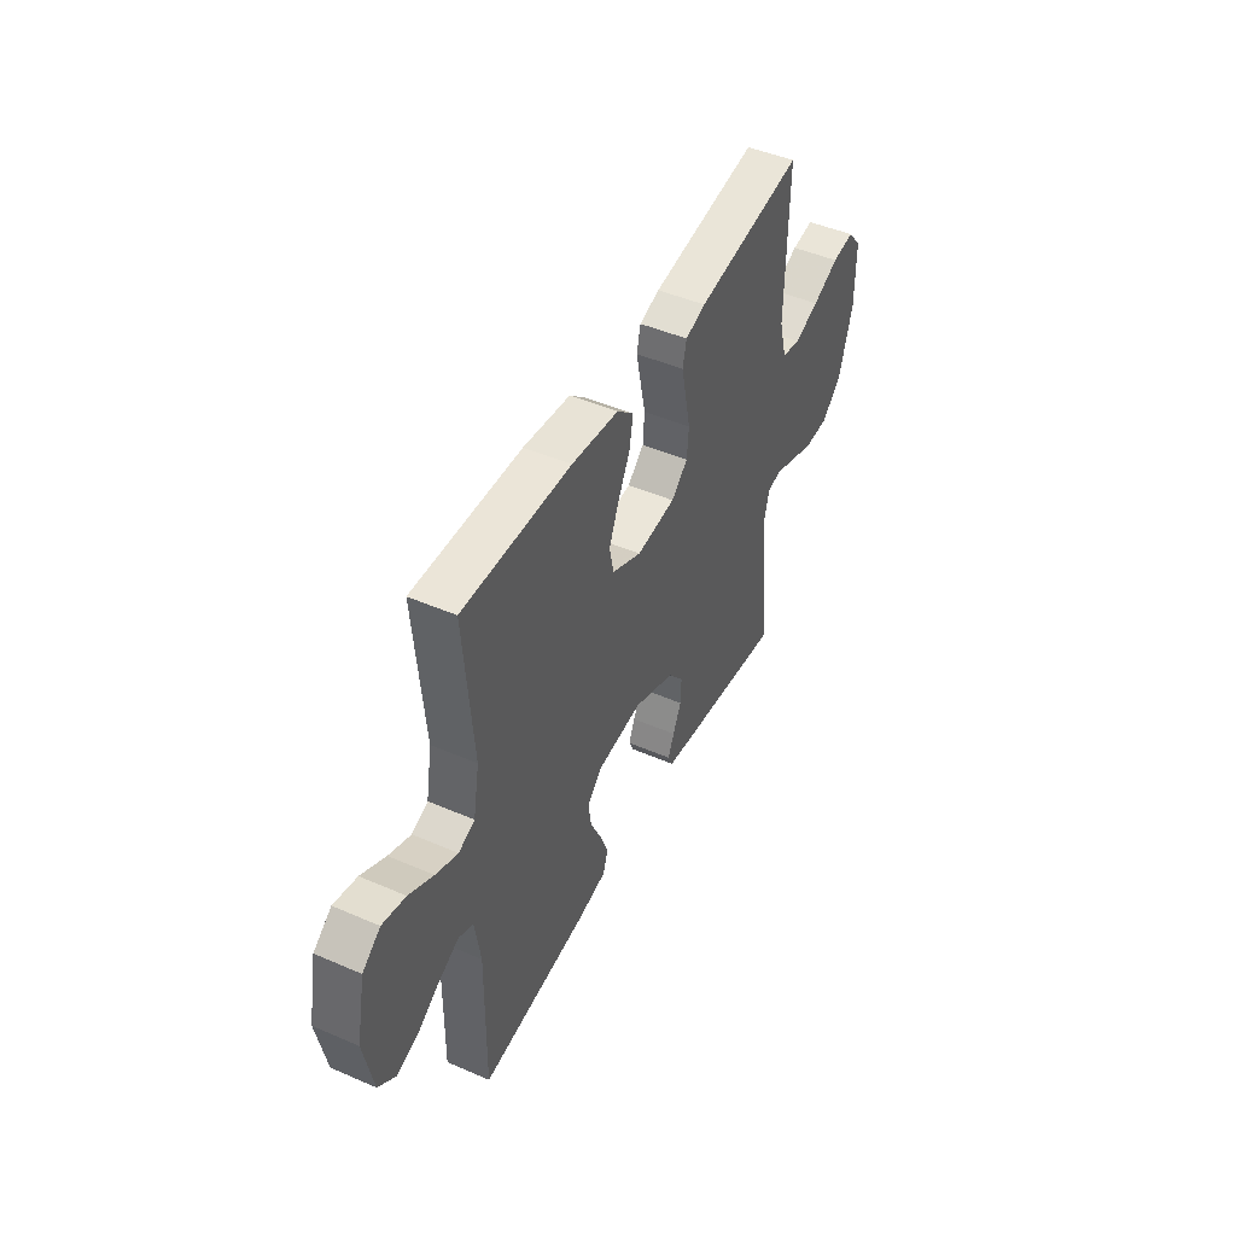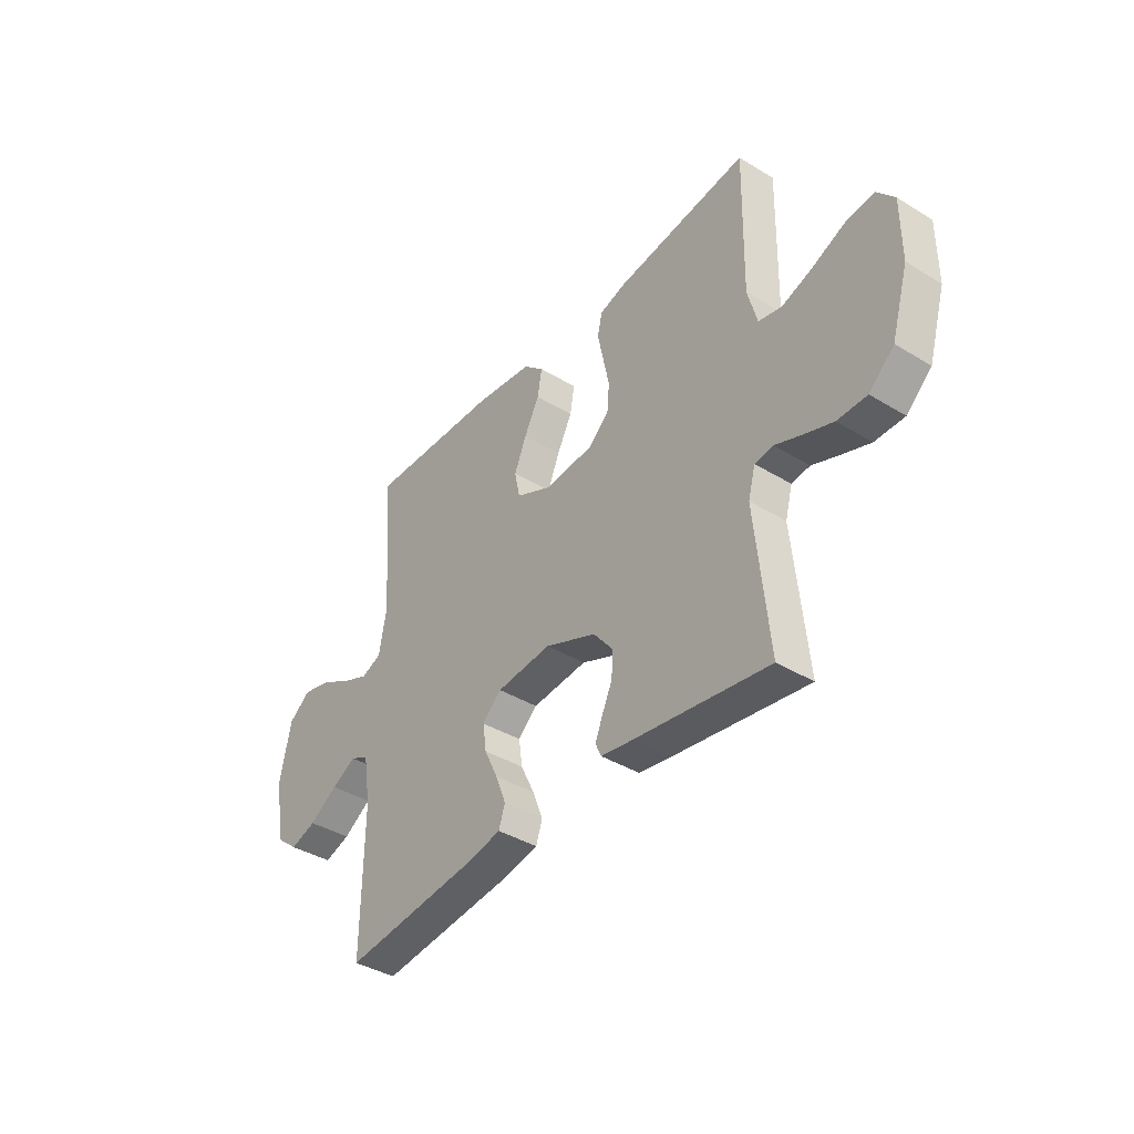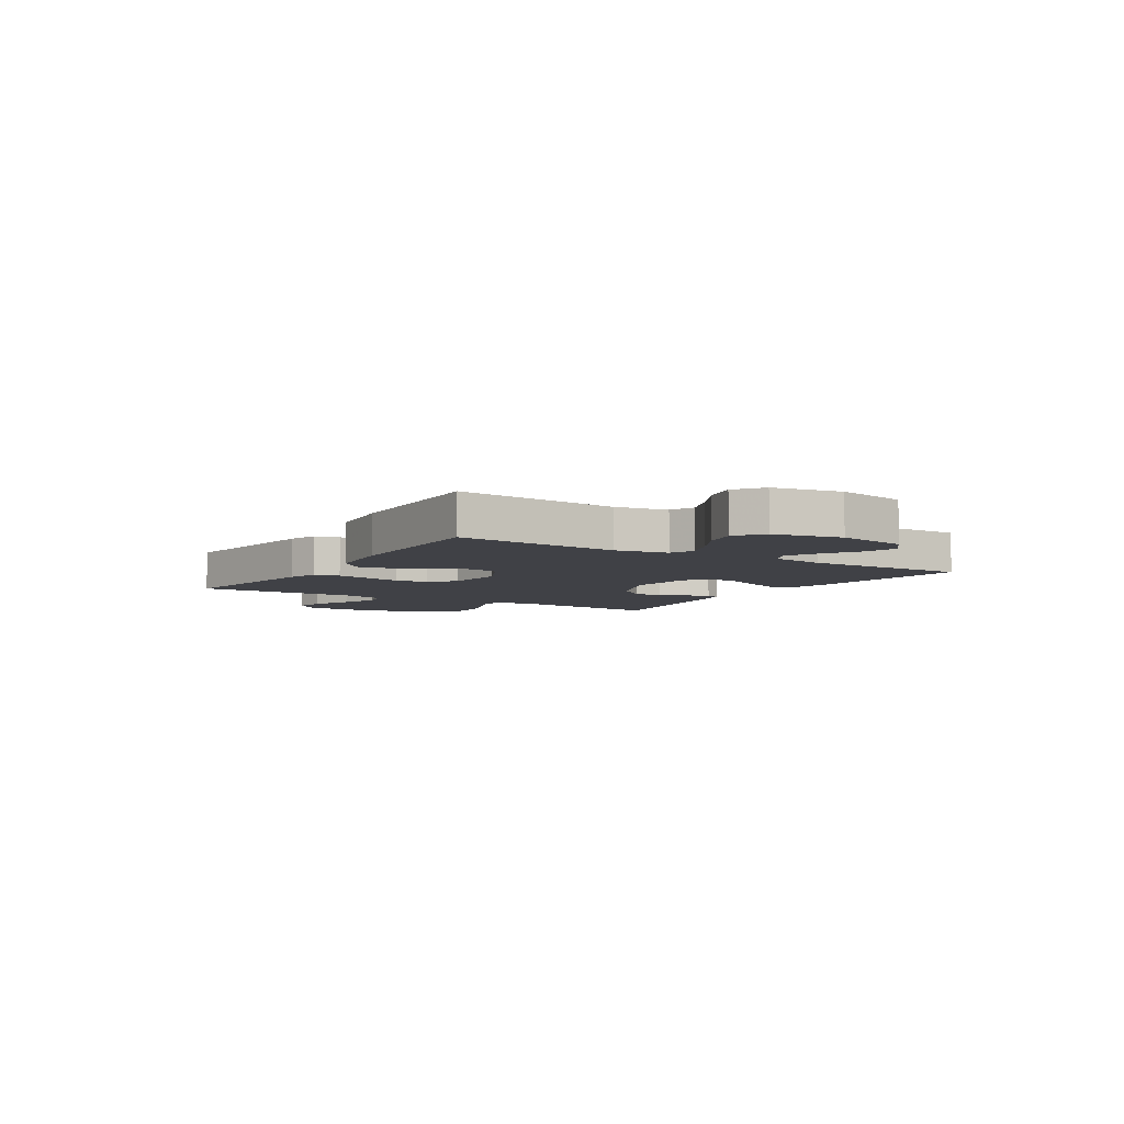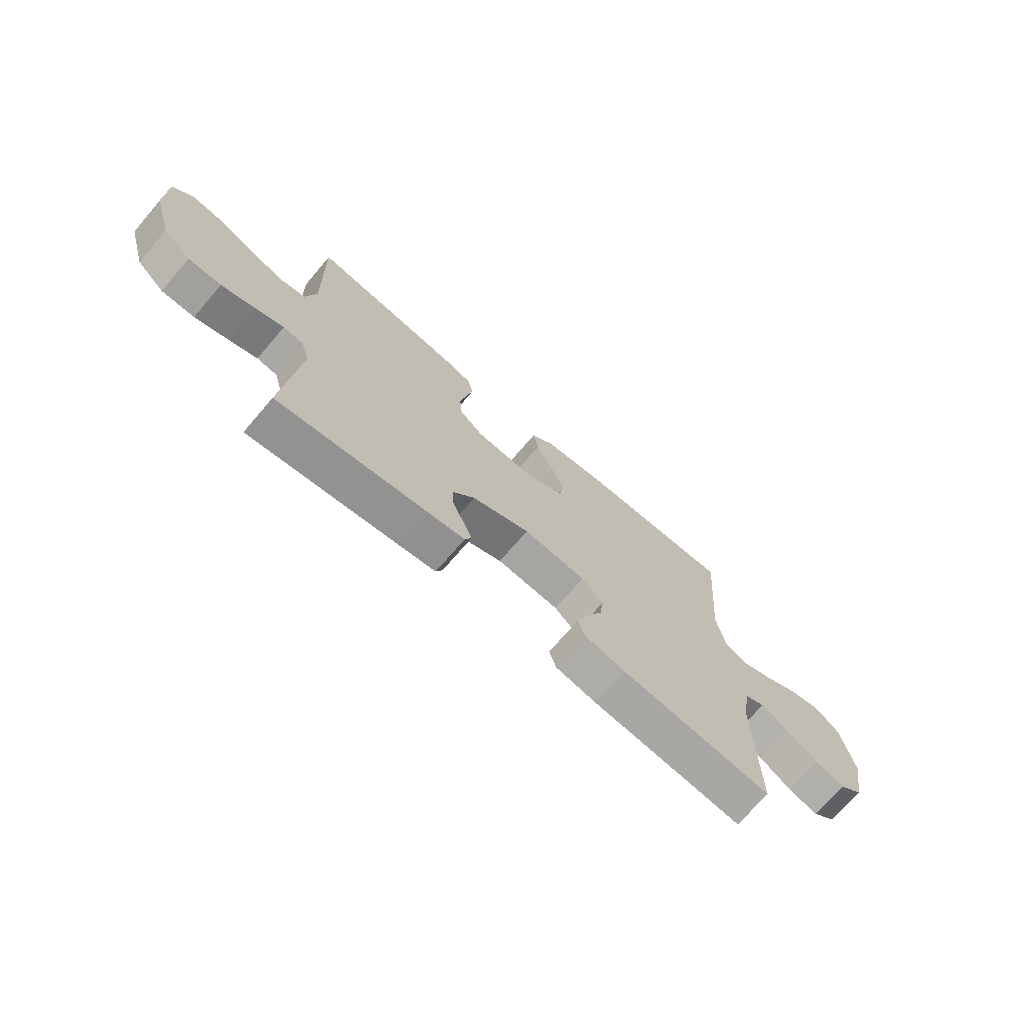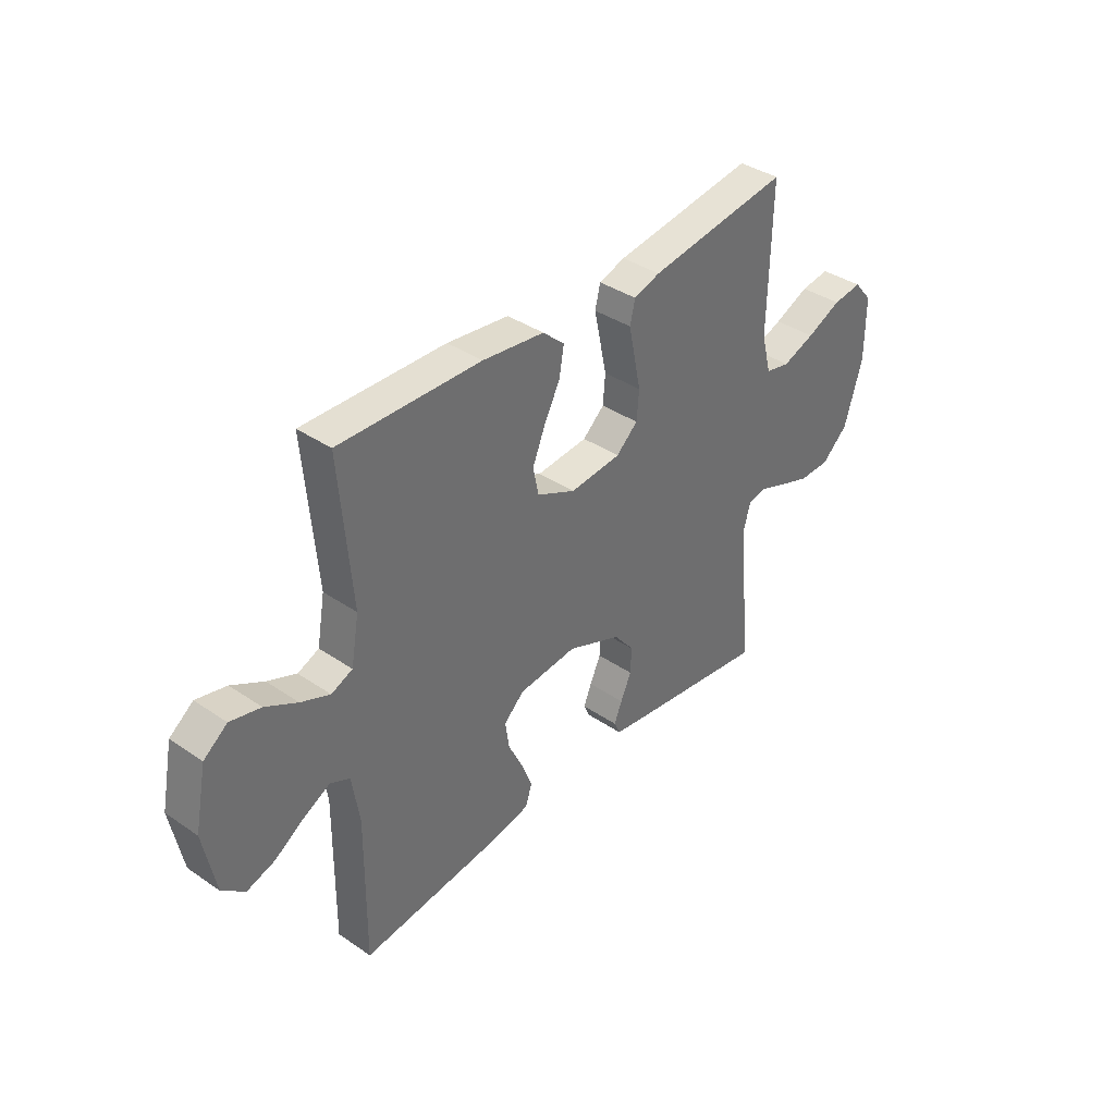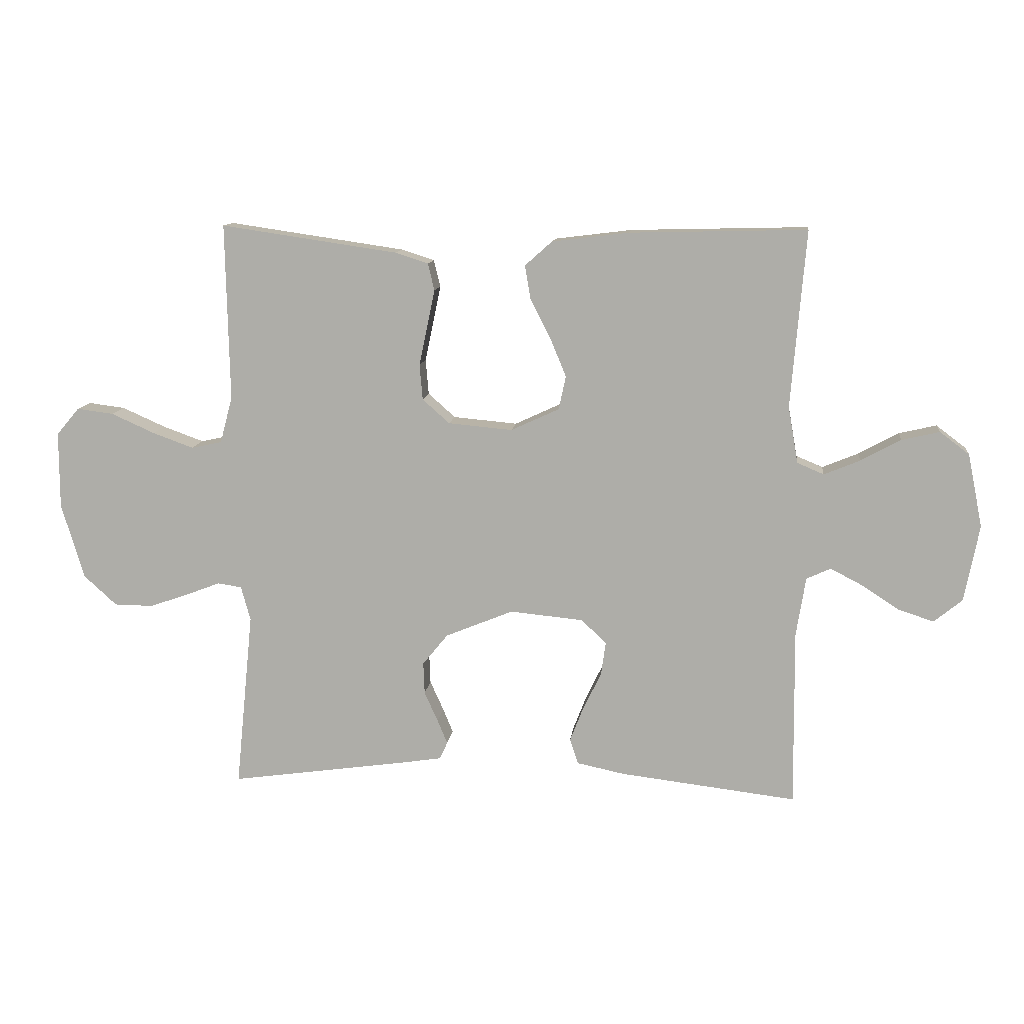
<metadata>
{"format":"obj","ext":"obj","renderer":"f3d","projection":"perspective","resolution":1024,"background":"white","views":[{"elev":46.7,"azim":116.2,"up":"+Z"},{"elev":-39.1,"azim":-127.4,"up":"+Z"},{"elev":-6.0,"azim":58.1,"up":"+Y"},{"elev":-71.1,"azim":-40.6,"up":"+Z"},{"elev":37.9,"azim":130.9,"up":"+Z"},{"elev":11.5,"azim":6.4,"up":"+Z"}]}
</metadata>
<code>
v 0.5 0.07 0.5
v 0.475 0.07 0.2
v 0.492 0.07 0.104
v 0.537 0.07 0.085
v 0.598 0.07 0.11
v 0.666 0.07 0.147
v 0.73 0.07 0.162
v 0.78 0.07 0.124
v 0.805 0.07 0
v 0.78 0.07 -0.13
v 0.732 0.07 -0.169
v 0.673 0.07 -0.15
v 0.61 0.07 -0.109
v 0.554 0.07 -0.08
v 0.513 0.07 -0.099
v 0.497 0.07 -0.2
v 0.5 0.07 -0.5
v 0.2 0.07 -0.464
v 0.119 0.07 -0.447
v 0.105 0.07 -0.404
v 0.128 0.07 -0.345
v 0.159 0.07 -0.281
v 0.167 0.07 -0.224
v 0.124 0.07 -0.184
v 0 0.07 -0.172
v -0.115 0.07 -0.219
v -0.158 0.07 -0.272
v -0.156 0.07 -0.326
v -0.133 0.07 -0.377
v -0.116 0.07 -0.418
v -0.129 0.07 -0.447
v -0.2 0.07 -0.458
v -0.5 0.07 -0.5
v -0.47 0.07 -0.2
v -0.486 0.07 -0.141
v -0.527 0.07 -0.135
v -0.585 0.07 -0.157
v -0.651 0.07 -0.18
v -0.717 0.07 -0.179
v -0.773 0.07 -0.128
v -0.811 0.07 0
v -0.811 0.07 0.13
v -0.772 0.07 0.176
v -0.71 0.07 0.168
v -0.636 0.07 0.135
v -0.567 0.07 0.11
v -0.515 0.07 0.121
v -0.494 0.07 0.2
v -0.5 0.07 0.5
v -0.2 0.07 0.456
v -0.144 0.07 0.438
v -0.133 0.07 0.392
v -0.146 0.07 0.33
v -0.16 0.07 0.263
v -0.155 0.07 0.203
v -0.109 0.07 0.162
v 0 0.07 0.152
v 0.082 0.07 0.19
v 0.094 0.07 0.247
v 0.067 0.07 0.312
v 0.033 0.07 0.378
v 0.023 0.07 0.436
v 0.069 0.07 0.477
v 0.2 0.07 0.493
v 0.5 0 0.5
v 0.475 0 0.2
v 0.492 0 0.104
v 0.537 0 0.085
v 0.598 0 0.11
v 0.666 0 0.147
v 0.73 0 0.162
v 0.78 0 0.124
v 0.805 0 0
v 0.78 0 -0.13
v 0.732 0 -0.169
v 0.673 0 -0.15
v 0.61 0 -0.109
v 0.554 0 -0.08
v 0.513 0 -0.099
v 0.497 0 -0.2
v 0.5 0 -0.5
v 0.2 0 -0.464
v 0.119 0 -0.447
v 0.105 0 -0.404
v 0.128 0 -0.345
v 0.159 0 -0.281
v 0.167 0 -0.224
v 0.124 0 -0.184
v 0 0 -0.172
v -0.115 0 -0.219
v -0.158 0 -0.272
v -0.156 0 -0.326
v -0.133 0 -0.377
v -0.116 0 -0.418
v -0.129 0 -0.447
v -0.2 0 -0.458
v -0.5 0 -0.5
v -0.47 0 -0.2
v -0.486 0 -0.141
v -0.527 0 -0.135
v -0.585 0 -0.157
v -0.651 0 -0.18
v -0.717 0 -0.179
v -0.773 0 -0.128
v -0.811 0 0
v -0.811 0 0.13
v -0.772 0 0.176
v -0.71 0 0.168
v -0.636 0 0.135
v -0.567 0 0.11
v -0.515 0 0.121
v -0.494 0 0.2
v -0.5 0 0.5
v -0.2 0 0.456
v -0.144 0 0.438
v -0.133 0 0.392
v -0.146 0 0.33
v -0.16 0 0.263
v -0.155 0 0.203
v -0.109 0 0.162
v 0 0 0.152
v 0.082 0 0.19
v 0.094 0 0.247
v 0.067 0 0.312
v 0.033 0 0.378
v 0.023 0 0.436
v 0.069 0 0.477
v 0.2 0 0.493
f 64 1 2
f 63 64 2
f 62 63 2
f 61 62 2
f 60 61 2
f 59 60 2 3
f 58 59 3 4
f 57 58 4
f 56 57 4
f 51 52 53
f 50 51 53
f 49 50 53
f 48 49 53
f 47 48 53 54
f 43 44 45
f 42 43 45
f 41 42 45
f 40 41 45
f 39 40 45
f 38 39 45
f 37 38 45
f 36 37 45
f 35 36 45 46
f 32 33 34
f 31 32 34
f 30 31 34
f 29 30 34
f 28 29 34
f 27 28 34 35
f 35 46 47
f 27 35 47
f 26 27 47
f 20 21 22
f 19 20 22
f 18 19 22
f 17 18 22
f 16 17 22
f 15 16 22 23
f 14 15 23 24
f 11 12 13
f 10 11 13
f 9 10 13
f 8 9 13
f 7 8 13
f 6 7 13
f 5 6 13
f 4 5 13 14
f 14 24 25
f 4 14 25
f 56 4 25
f 47 54 55
f 47 55 56
f 26 47 56
f 25 26 56
f 66 65 128
f 66 128 127
f 66 127 126
f 66 126 125
f 66 125 124
f 67 66 124 123
f 68 67 123 122
f 68 122 121
f 68 121 120
f 117 116 115
f 117 115 114
f 117 114 113
f 117 113 112
f 118 117 112 111
f 109 108 107
f 109 107 106
f 109 106 105
f 109 105 104
f 109 104 103
f 109 103 102
f 109 102 101
f 109 101 100
f 110 109 100 99
f 98 97 96
f 98 96 95
f 98 95 94
f 98 94 93
f 98 93 92
f 99 98 92 91
f 111 110 99
f 111 99 91
f 111 91 90
f 86 85 84
f 86 84 83
f 86 83 82
f 86 82 81
f 86 81 80
f 87 86 80 79
f 88 87 79 78
f 77 76 75
f 77 75 74
f 77 74 73
f 77 73 72
f 77 72 71
f 77 71 70
f 77 70 69
f 78 77 69 68
f 89 88 78
f 89 78 68
f 89 68 120
f 119 118 111
f 120 119 111
f 120 111 90
f 120 90 89
f 1 65 66 2
f 2 66 67 3
f 3 67 68 4
f 4 68 69 5
f 5 69 70 6
f 6 70 71 7
f 7 71 72 8
f 8 72 73 9
f 9 73 74 10
f 10 74 75 11
f 11 75 76 12
f 12 76 77 13
f 13 77 78 14
f 14 78 79 15
f 15 79 80 16
f 16 80 81 17
f 17 81 82 18
f 18 82 83 19
f 19 83 84 20
f 20 84 85 21
f 21 85 86 22
f 22 86 87 23
f 23 87 88 24
f 24 88 89 25
f 25 89 90 26
f 26 90 91 27
f 27 91 92 28
f 28 92 93 29
f 29 93 94 30
f 30 94 95 31
f 31 95 96 32
f 32 96 97 33
f 33 97 98 34
f 34 98 99 35
f 35 99 100 36
f 36 100 101 37
f 37 101 102 38
f 38 102 103 39
f 39 103 104 40
f 40 104 105 41
f 41 105 106 42
f 42 106 107 43
f 43 107 108 44
f 44 108 109 45
f 45 109 110 46
f 46 110 111 47
f 47 111 112 48
f 48 112 113 49
f 49 113 114 50
f 50 114 115 51
f 51 115 116 52
f 52 116 117 53
f 53 117 118 54
f 54 118 119 55
f 55 119 120 56
f 56 120 121 57
f 57 121 122 58
f 58 122 123 59
f 59 123 124 60
f 60 124 125 61
f 61 125 126 62
f 62 126 127 63
f 63 127 128 64
f 64 128 65 1

</code>
